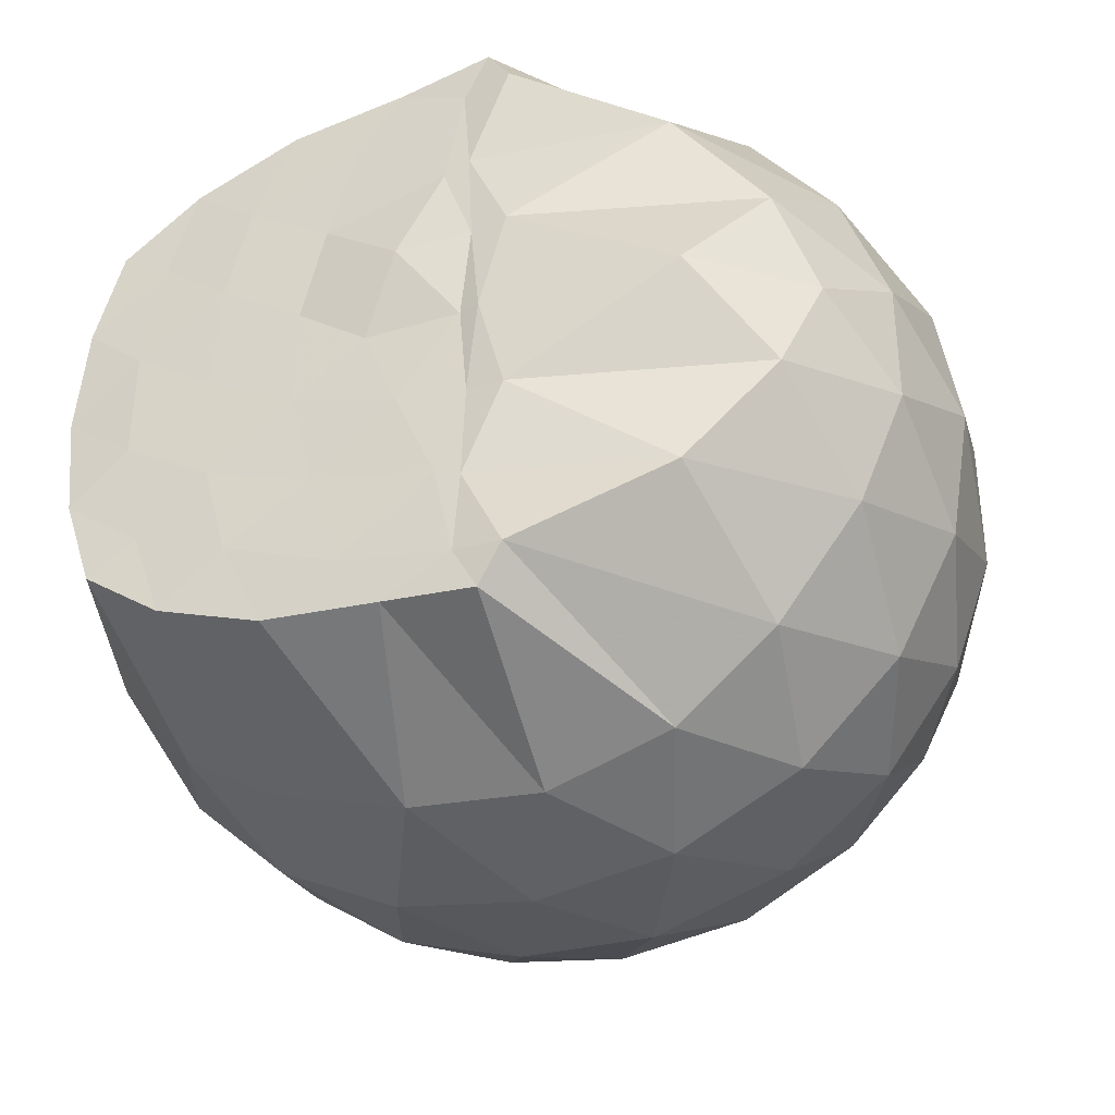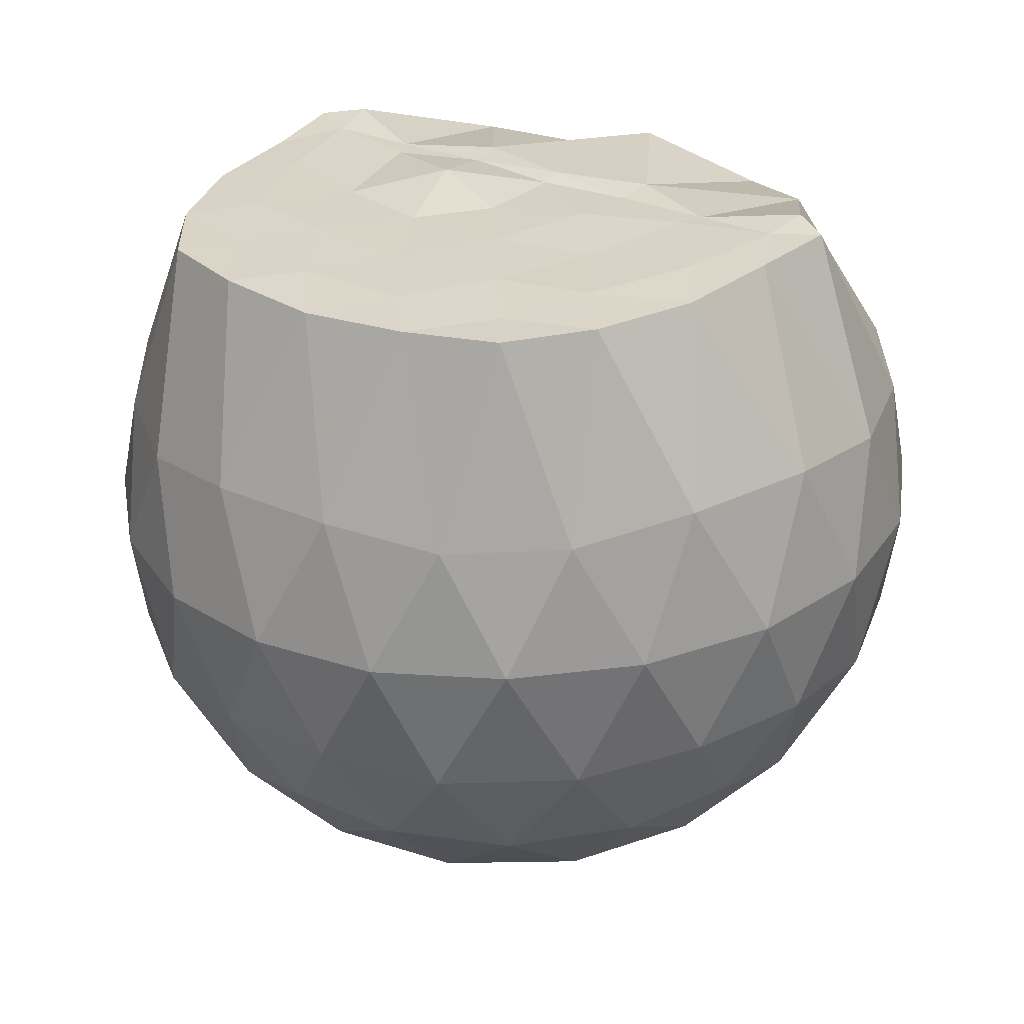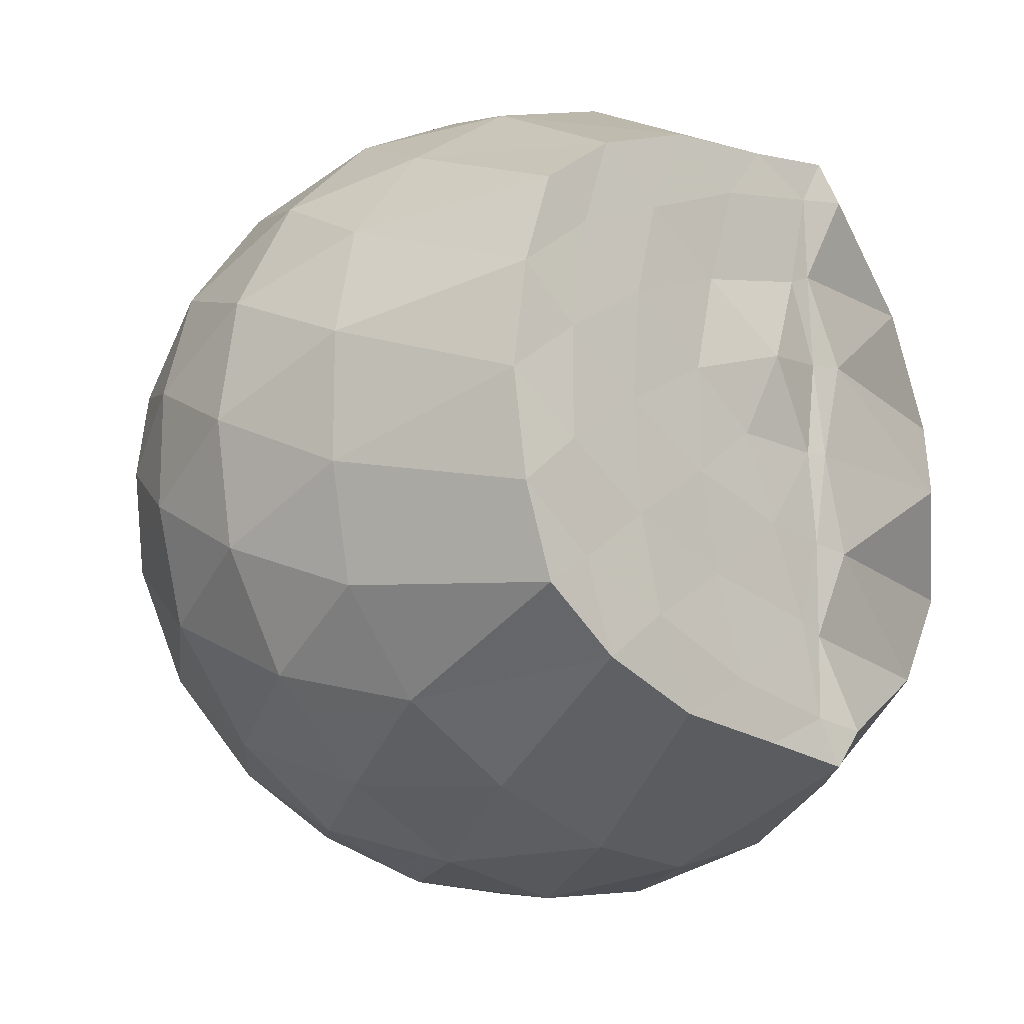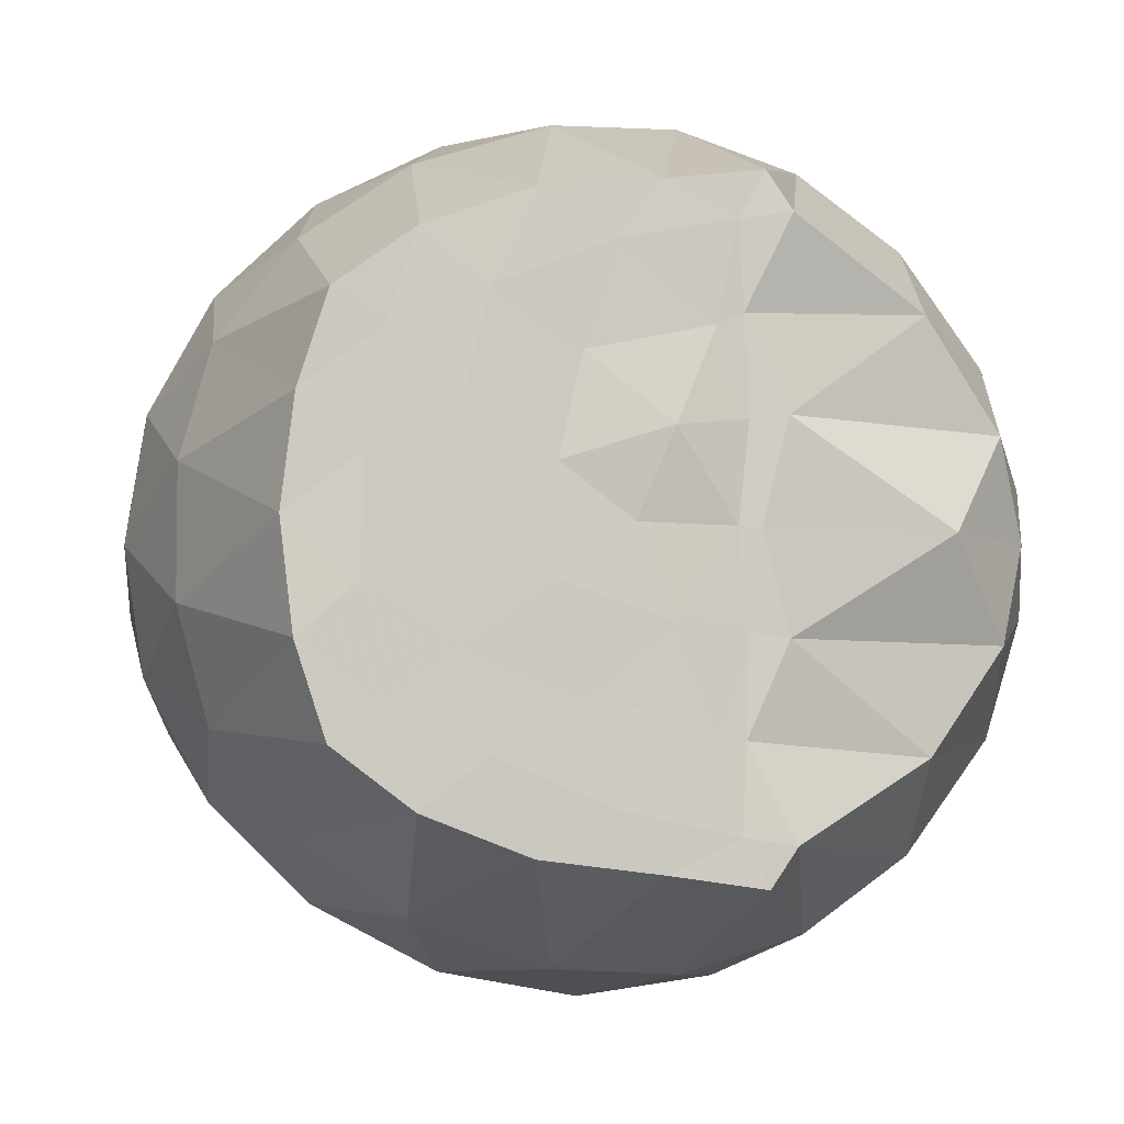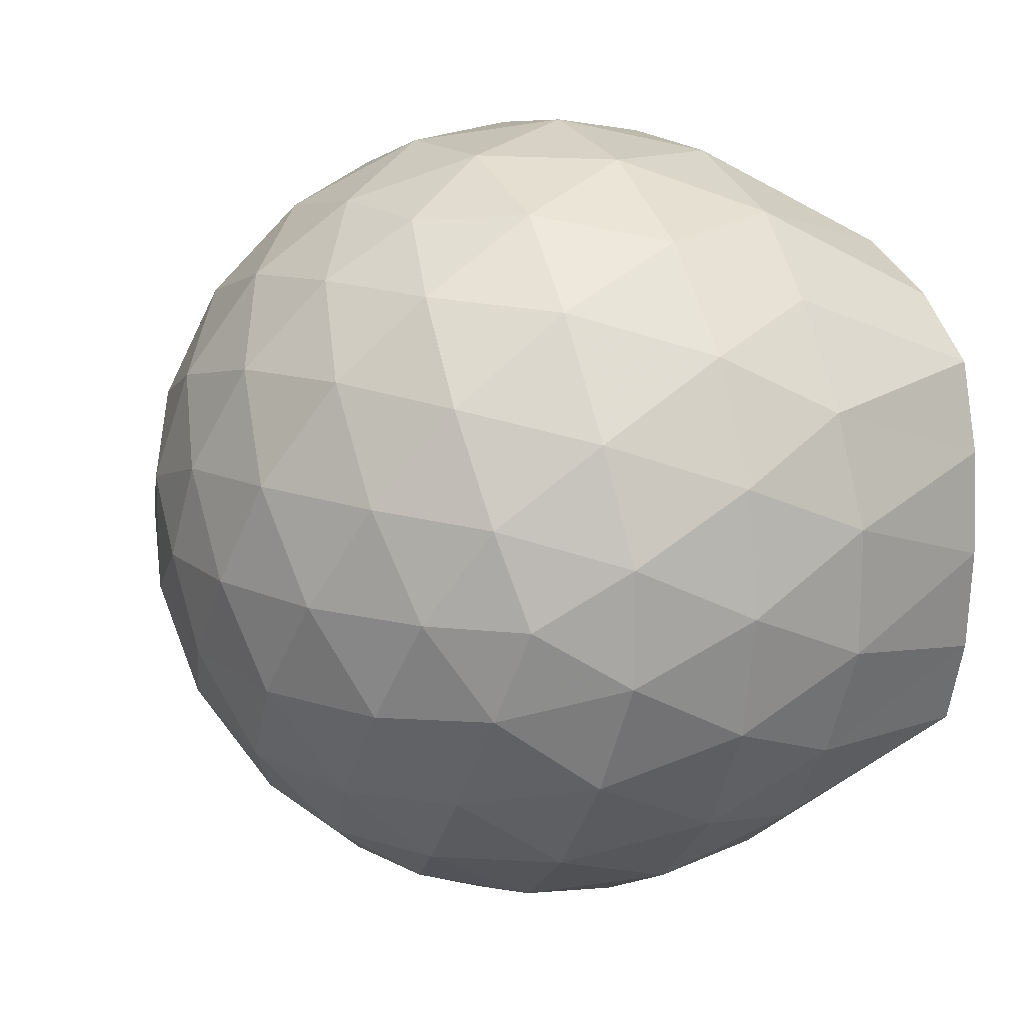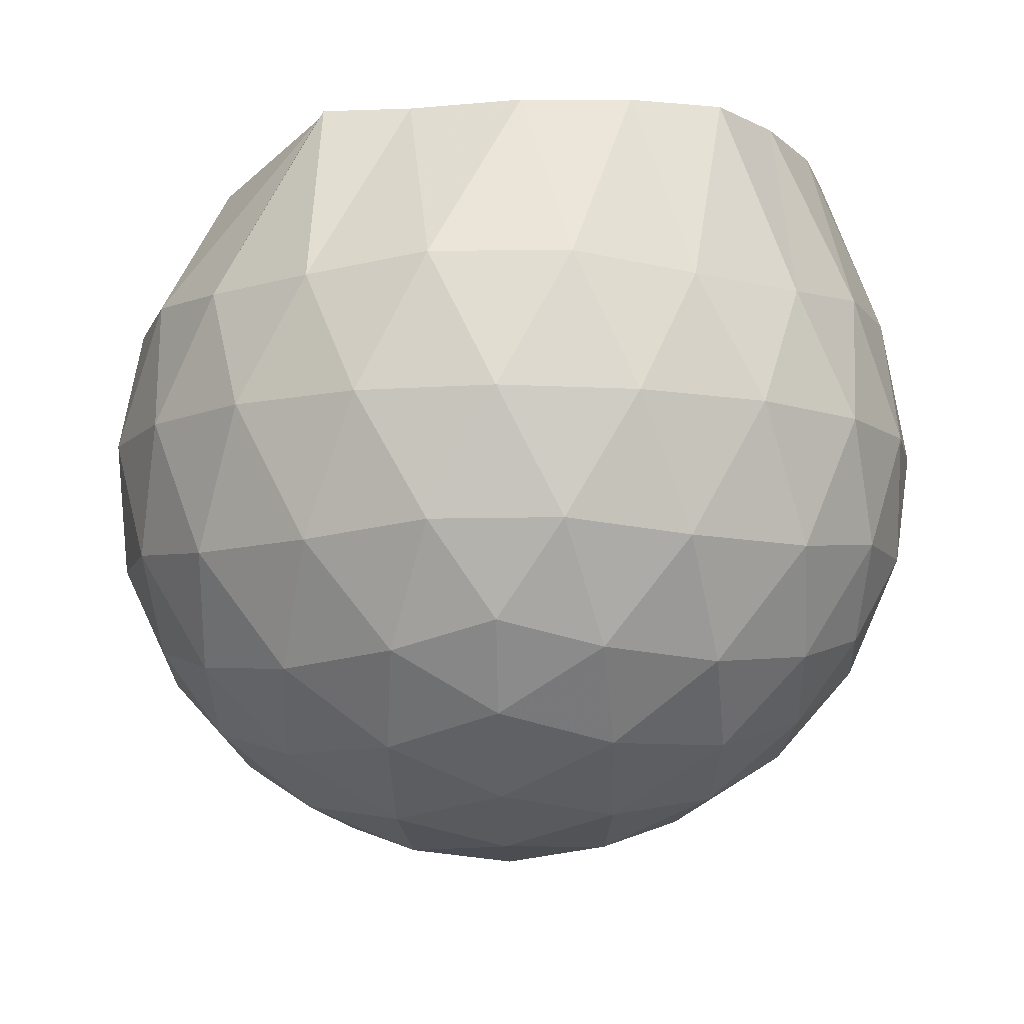
<metadata>
{"format":"obj","ext":"obj","renderer":"f3d","projection":"perspective","resolution":1024,"background":"white","views":[{"elev":-37.1,"azim":22.9,"up":"+Y"},{"elev":28.6,"azim":-55.4,"up":"+Z"},{"elev":-15.2,"azim":-43.2,"up":"+Y"},{"elev":-5.4,"azim":-14.9,"up":"+Y"},{"elev":15.9,"azim":-114.9,"up":"+Y"},{"elev":-9.2,"azim":-159.0,"up":"+Z"}]}
</metadata>
<code>
v -1.566 -0.01482 0.972
v -1.486 -0.01612 -0.7627
v -0.6391 -0.01572 0.7472
v -0.7155 0.2065 0.818
v -0.9086 0.445 0.8838
v -1.237 0.6239 0.9928
v -1.293 0.7103 0.9812
v -1.504 0.6808 0.9719
v -1.769 0.6501 0.9716
v -2.007 0.5593 0.971
v -2.184 0.4293 0.9725
v -2.249 0.2245 0.9697
v -2.278 -0.01616 0.9626
v -2.25 -0.2566 0.9695
v -2.183 -0.4611 0.972
v -2.006 -0.5918 0.971
v -1.77 -0.6812 0.9683
v -1.504 -0.7133 0.9724
v -1.293 -0.7428 0.9809
v -1.237 -0.6562 0.9925
v -0.9088 -0.4772 0.884
v -0.7148 -0.2389 0.818
v -0.5494 0.1269 0.5275
v -0.6458 0.395 0.5559
v -0.8354 0.6474 0.5568
v -1.066 0.8158 0.5313
v -1.343 0.8973 0.5338
v -1.634 0.8808 0.5651
v -1.94 0.7765 0.5637
v -2.175 0.6124 0.5292
v -2.349 0.3857 0.5246
v -2.423 0.1299 0.5544
v -2.423 -0.1625 0.5547
v -2.349 -0.4177 0.5241
v -2.175 -0.6445 0.5288
v -1.939 -0.8085 0.5636
v -1.634 -0.9132 0.5644
v -1.343 -0.9295 0.533
v -1.066 -0.8481 0.5324
v -0.8353 -0.6796 0.5574
v -0.6456 -0.4271 0.5568
v -0.5493 -0.1593 0.528
v -0.535 0.2889 0.2411
v -0.6773 0.5632 0.2412
v -0.8995 0.7793 0.2419
v -1.18 0.9153 0.2429
v -1.492 0.9568 0.244
v -1.805 0.8995 0.2443
v -2.087 0.7513 0.242
v -2.309 0.533 0.2411
v -2.452 0.2681 0.2391
v -2.496 -0.0163 0.2408
v -2.452 -0.3001 0.2388
v -2.309 -0.5653 0.2414
v -2.087 -0.7834 0.2418
v -1.805 -0.9317 0.2441
v -1.492 -0.989 0.2438
v -1.18 -0.9476 0.2428
v -0.8995 -0.8116 0.2418
v -0.6773 -0.5954 0.2413
v -0.535 -0.3211 0.2409
v -0.4862 -0.01616 0.2406
v -0.6271 0.4184 -0.04814
v -0.7998 0.6518 -0.04719
v -1.04 0.8138 -0.07479
v -1.35 0.9073 -0.07331
v -1.646 0.9062 -0.04351
v -1.931 0.809 -0.04167
v -2.165 0.631 -0.06754
v -2.358 0.3782 -0.0677
v -2.451 0.1194 -0.03528
v -2.451 -0.1514 -0.03519
v -2.358 -0.4105 -0.06767
v -2.165 -0.6631 -0.06754
v -1.931 -0.8412 -0.04169
v -1.646 -0.9384 -0.04353
v -1.35 -0.9395 -0.07332
v -1.04 -0.8461 -0.07484
v -0.7998 -0.684 -0.04714
v -0.6271 -0.4506 -0.04817
v -0.5426 -0.1754 -0.07695
v -0.5426 0.1431 -0.07696
v -0.7751 0.4895 -0.263
v -0.9662 0.6336 -0.3199
v -1.23 0.7498 -0.3424
v -1.517 0.8004 -0.3159
v -1.763 0.7875 -0.2559
v -1.966 0.6501 -0.31
v -2.165 0.4417 -0.3297
v -2.306 0.2013 -0.3015
v -2.374 -0.01619 -0.2442
v -2.306 -0.2336 -0.3016
v -2.165 -0.4739 -0.3297
v -1.966 -0.6823 -0.31
v -1.763 -0.8197 -0.2559
v -1.517 -0.8327 -0.316
v -1.23 -0.7821 -0.3424
v -0.9662 -0.6658 -0.3199
v -0.7751 -0.5217 -0.263
v -0.6936 -0.2981 -0.3211
v -0.6596 -0.01612 -0.3454
v -0.6936 0.2659 -0.3211
v -0.8707 -0.01595 0.951
v -1.245 0.2101 0.9784
v -1.338 0.4153 0.9712
v -1.35 0.6059 0.9773
v -1.604 0.5536 0.9748
v -1.862 0.4463 0.9756
v -2.074 0.3572 0.9705
v -2.116 0.1085 0.9733
v -2.117 -0.1417 0.9749
v -2.075 -0.3901 0.9697
v -1.862 -0.4799 0.9754
v -1.604 -0.5856 0.9747
v -1.349 -0.6387 0.9778
v -1.338 -0.4481 0.9715
v -1.245 -0.2421 0.9784
v -1.305 -0.01711 0.9801
v -1.328 0.1996 0.9721
v -1.396 0.3889 0.9725
v -1.674 0.3258 0.9715
v -1.917 0.2351 0.9758
v -1.934 -0.01601 0.9748
v -1.917 -0.268 0.9757
v -1.674 -0.3587 0.9712
v -1.397 -0.4217 0.9734
v -1.332 -0.2307 0.9694
v -1.351 -0.01702 0.9679
v -1.49 0.1783 1.002
v -1.726 0.1031 0.9731
v -1.725 -0.1339 0.9752
v -1.488 -0.2102 0.9757
v -0.8915 0.4051 -0.4583
v -1.135 0.5369 -0.5206
v -1.435 0.6283 -0.5179
v -1.716 0.6554 -0.4507
v -1.924 0.4682 -0.5096
v -2.111 0.2232 -0.5042
v -2.228 -0.01614 -0.4375
v -2.111 -0.2555 -0.5042
v -1.924 -0.5005 -0.5096
v -1.716 -0.6876 -0.4507
v -1.435 -0.6606 -0.5179
v -1.135 -0.5692 -0.5206
v -0.8915 -0.4372 -0.4584
v -0.8371 -0.1694 -0.5223
v -0.8371 0.1372 -0.5223
v -1.071 0.2762 -0.6321
v -1.351 0.3826 -0.67
v -1.646 0.4517 -0.6252
v -1.84 0.2268 -0.6608
v -2.003 -0.01612 -0.6162
v -1.84 -0.259 -0.6608
v -1.646 -0.484 -0.6252
v -1.351 -0.4149 -0.67
v -1.071 -0.3084 -0.6321
v -1.052 -0.01612 -0.6727
v -1.286 0.124 -0.736
v -1.562 0.2094 -0.732
v -1.734 -0.01612 -0.7282
v -1.562 -0.2416 -0.732
v -1.286 -0.1561 -0.736
f 3 23 4
f 4 23 24
f 4 24 5
f 5 24 25
f 5 25 6
f 6 25 26
f 6 26 7
f 7 26 27
f 7 27 8
f 8 27 28
f 8 28 9
f 9 28 29
f 9 29 10
f 10 29 30
f 10 30 11
f 11 30 31
f 11 31 12
f 12 31 32
f 12 32 13
f 13 32 33
f 13 33 14
f 14 33 34
f 14 34 15
f 15 34 35
f 15 35 16
f 16 35 36
f 16 36 17
f 17 36 37
f 17 37 18
f 18 37 38
f 18 38 19
f 19 38 39
f 19 39 20
f 20 39 40
f 20 40 21
f 21 40 41
f 21 41 22
f 22 41 42
f 22 42 3
f 3 42 23
f 23 43 24
f 24 43 44
f 24 44 25
f 25 44 45
f 25 45 26
f 26 45 46
f 26 46 27
f 27 46 47
f 27 47 28
f 28 47 48
f 28 48 29
f 29 48 49
f 29 49 30
f 30 49 50
f 30 50 31
f 31 50 51
f 31 51 32
f 32 51 52
f 32 52 33
f 33 52 53
f 33 53 34
f 34 53 54
f 34 54 35
f 35 54 55
f 35 55 36
f 36 55 56
f 36 56 37
f 37 56 57
f 37 57 38
f 38 57 58
f 38 58 39
f 39 58 59
f 39 59 40
f 40 59 60
f 40 60 41
f 41 60 61
f 41 61 42
f 42 61 62
f 42 62 23
f 23 62 43
f 43 63 44
f 44 63 64
f 44 64 45
f 45 64 65
f 45 65 46
f 46 65 66
f 46 66 47
f 47 66 67
f 47 67 48
f 48 67 68
f 48 68 49
f 49 68 69
f 49 69 50
f 50 69 70
f 50 70 51
f 51 70 71
f 51 71 52
f 52 71 72
f 52 72 53
f 53 72 73
f 53 73 54
f 54 73 74
f 54 74 55
f 55 74 75
f 55 75 56
f 56 75 76
f 56 76 57
f 57 76 77
f 57 77 58
f 58 77 78
f 58 78 59
f 59 78 79
f 59 79 60
f 60 79 80
f 60 80 61
f 61 80 81
f 61 81 62
f 62 81 82
f 62 82 43
f 43 82 63
f 63 83 64
f 64 83 84
f 64 84 65
f 65 84 85
f 65 85 66
f 66 85 86
f 66 86 67
f 67 86 87
f 67 87 68
f 68 87 88
f 68 88 69
f 69 88 89
f 69 89 70
f 70 89 90
f 70 90 71
f 71 90 91
f 71 91 72
f 72 91 92
f 72 92 73
f 73 92 93
f 73 93 74
f 74 93 94
f 74 94 75
f 75 94 95
f 75 95 76
f 76 95 96
f 76 96 77
f 77 96 97
f 77 97 78
f 78 97 98
f 78 98 79
f 79 98 99
f 79 99 80
f 80 99 100
f 80 100 81
f 81 100 101
f 81 101 82
f 82 101 102
f 82 102 63
f 63 102 83
f 103 104 118
f 104 119 118
f 104 105 119
f 105 120 119
f 105 106 120
f 106 107 120
f 107 121 120
f 107 108 121
f 108 122 121
f 108 109 122
f 109 110 122
f 110 123 122
f 110 111 123
f 111 124 123
f 111 112 124
f 112 113 124
f 113 125 124
f 113 114 125
f 114 126 125
f 114 115 126
f 115 116 126
f 116 127 126
f 116 117 127
f 117 118 127
f 117 103 118
f 118 119 128
f 119 129 128
f 119 120 129
f 120 121 129
f 121 130 129
f 121 122 130
f 122 123 130
f 123 131 130
f 123 124 131
f 124 125 131
f 125 132 131
f 125 126 132
f 126 127 132
f 127 128 132
f 127 118 128
f 133 148 134
f 134 148 149
f 134 149 135
f 135 149 150
f 135 150 136
f 136 150 137
f 137 150 151
f 137 151 138
f 138 151 152
f 138 152 139
f 139 152 140
f 140 152 153
f 140 153 141
f 141 153 154
f 141 154 142
f 142 154 143
f 143 154 155
f 143 155 144
f 144 155 156
f 144 156 145
f 145 156 146
f 146 156 157
f 146 157 147
f 147 157 148
f 147 148 133
f 148 158 149
f 149 158 159
f 149 159 150
f 150 159 151
f 151 159 160
f 151 160 152
f 152 160 153
f 153 160 161
f 153 161 154
f 154 161 155
f 155 161 162
f 155 162 156
f 156 162 157
f 157 162 158
f 157 158 148
f 3 4 103
f 103 4 104
f 4 5 104
f 104 5 105
f 5 6 105
f 105 6 106
f 6 7 106
f 7 8 106
f 106 8 107
f 8 9 107
f 107 9 108
f 9 10 108
f 108 10 109
f 10 11 109
f 11 12 109
f 109 12 110
f 12 13 110
f 110 13 111
f 13 14 111
f 111 14 112
f 14 15 112
f 15 16 112
f 112 16 113
f 16 17 113
f 113 17 114
f 17 18 114
f 114 18 115
f 18 19 115
f 19 20 115
f 115 20 116
f 20 21 116
f 116 21 117
f 21 22 117
f 117 22 103
f 22 3 103
f 83 133 84
f 84 133 134
f 84 134 85
f 85 134 135
f 85 135 86
f 86 135 136
f 86 136 87
f 87 136 88
f 88 136 137
f 88 137 89
f 89 137 138
f 89 138 90
f 90 138 139
f 90 139 91
f 91 139 92
f 92 139 140
f 92 140 93
f 93 140 141
f 93 141 94
f 94 141 142
f 94 142 95
f 95 142 96
f 96 142 143
f 96 143 97
f 97 143 144
f 97 144 98
f 98 144 145
f 98 145 99
f 99 145 100
f 100 145 146
f 100 146 101
f 101 146 147
f 101 147 102
f 102 147 133
f 102 133 83
f 128 129 1
f 129 130 1
f 130 131 1
f 131 132 1
f 132 128 1
f 159 158 2
f 160 159 2
f 161 160 2
f 162 161 2
f 158 162 2

</code>
